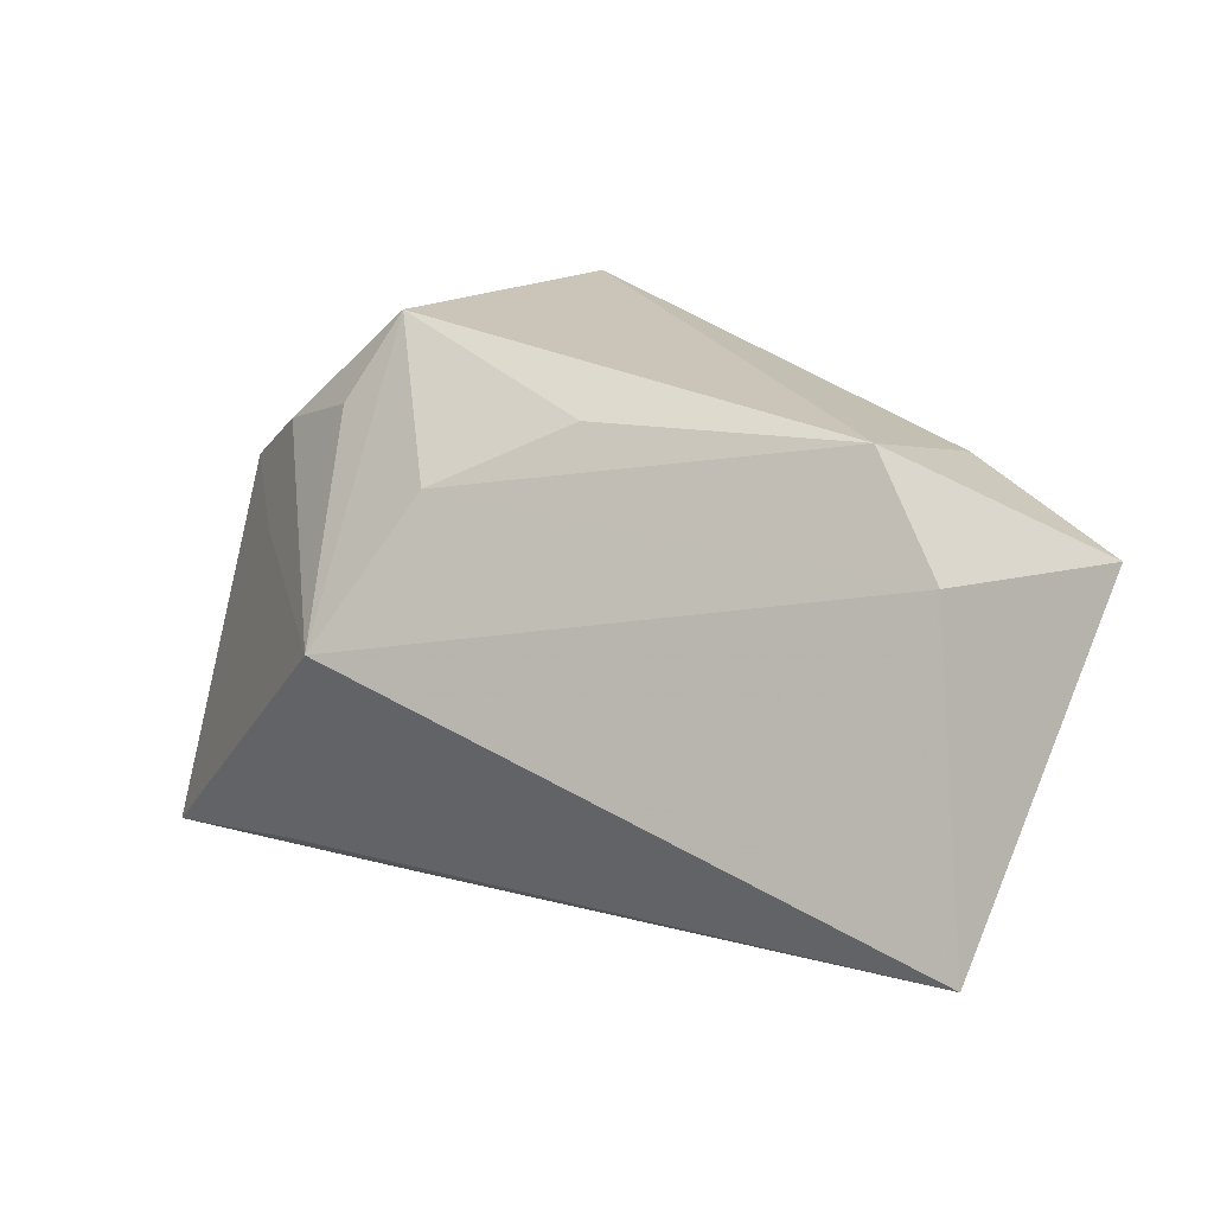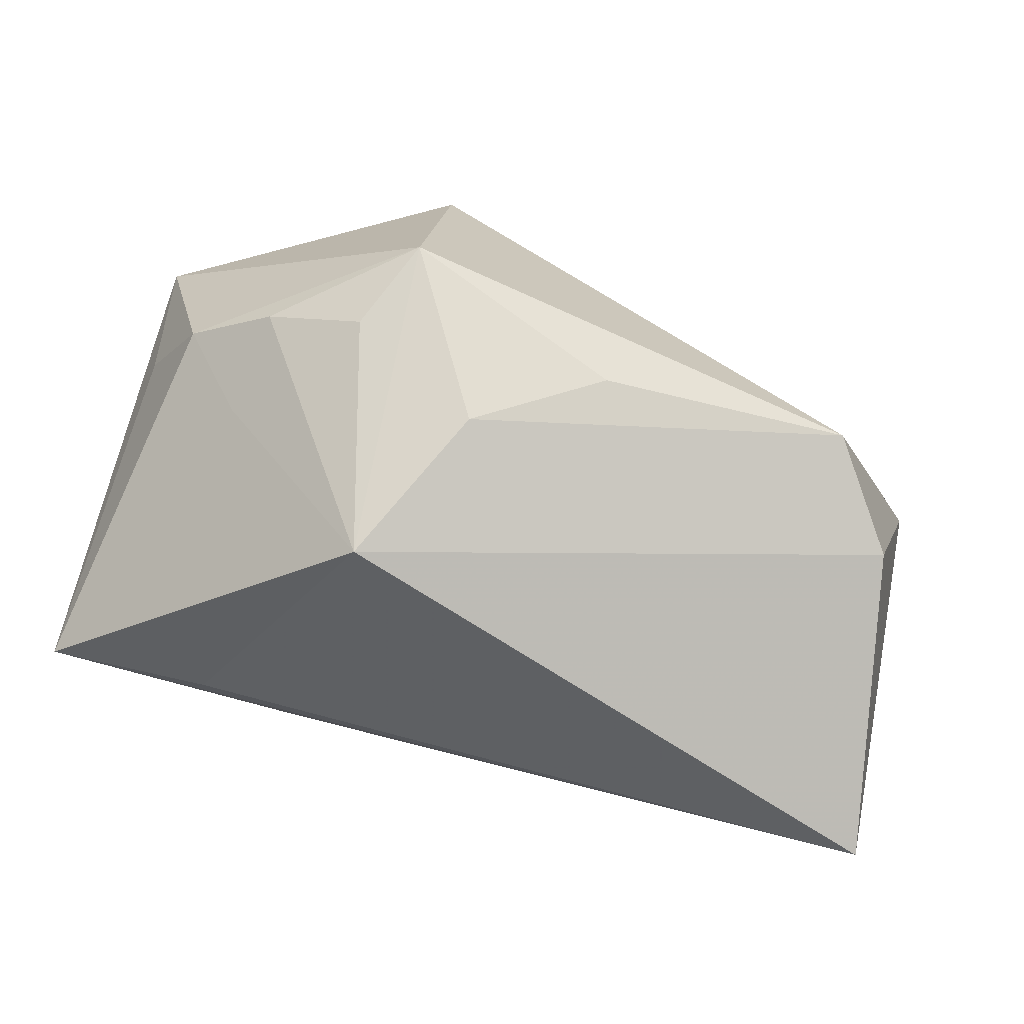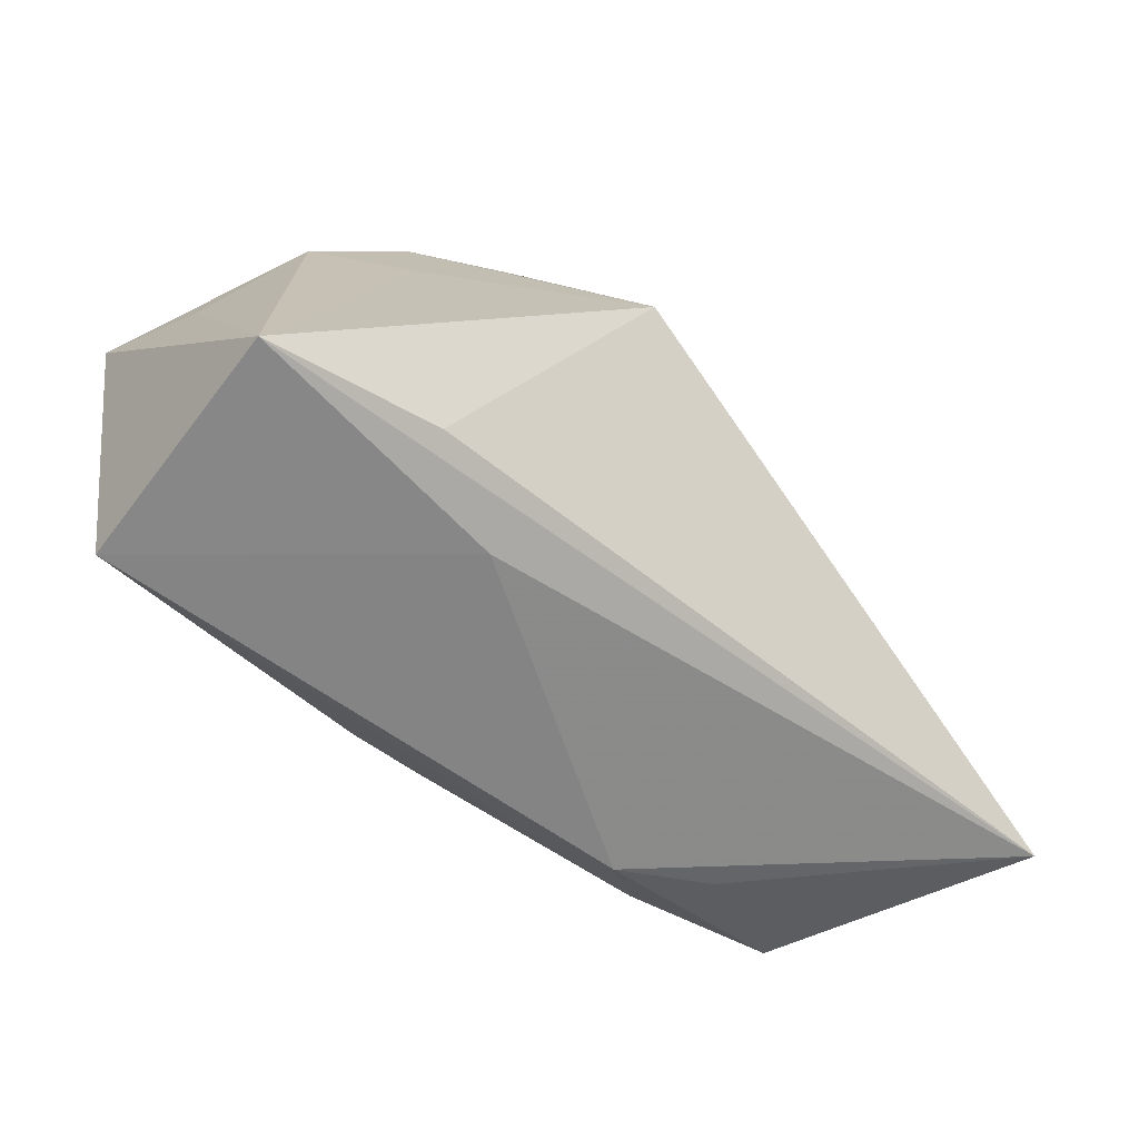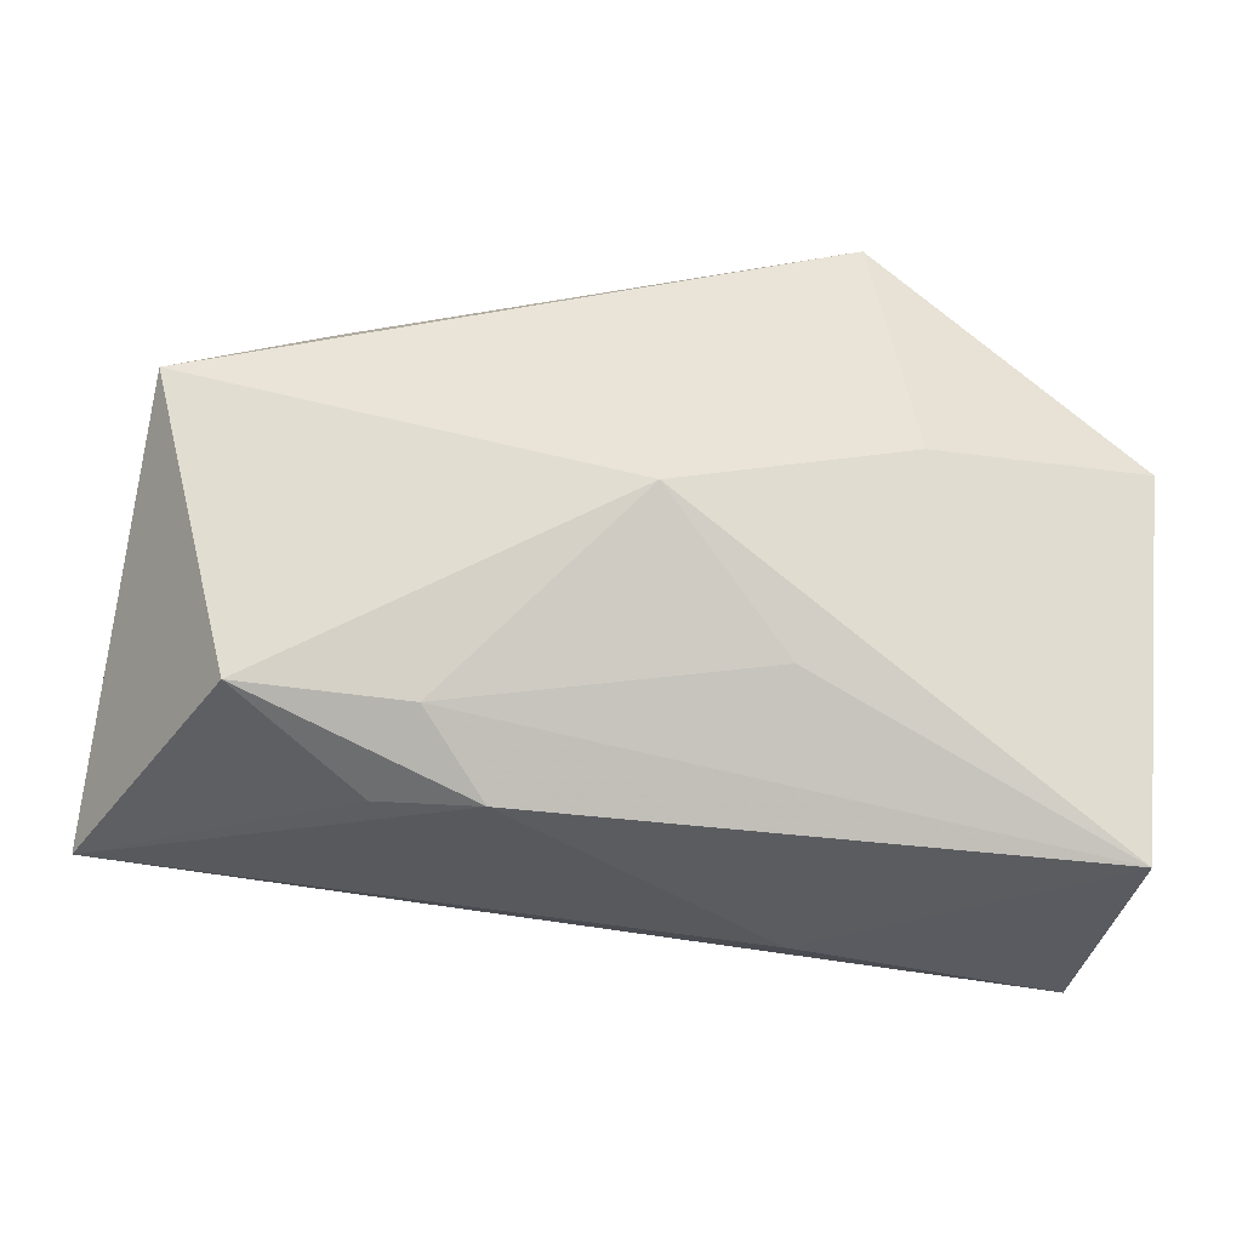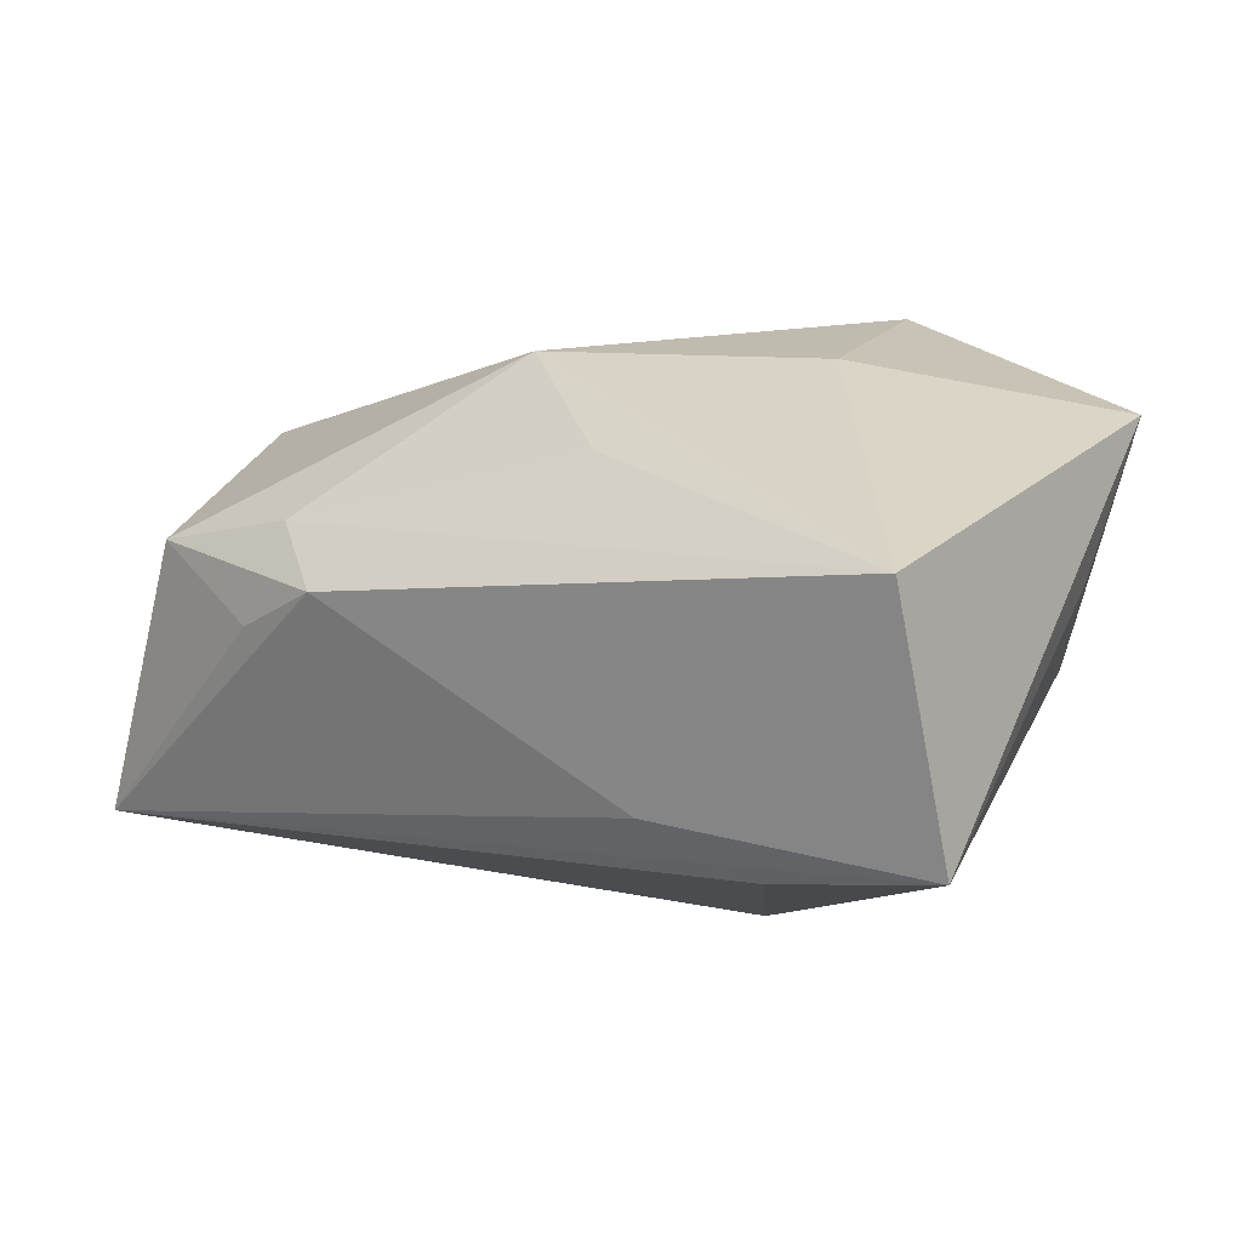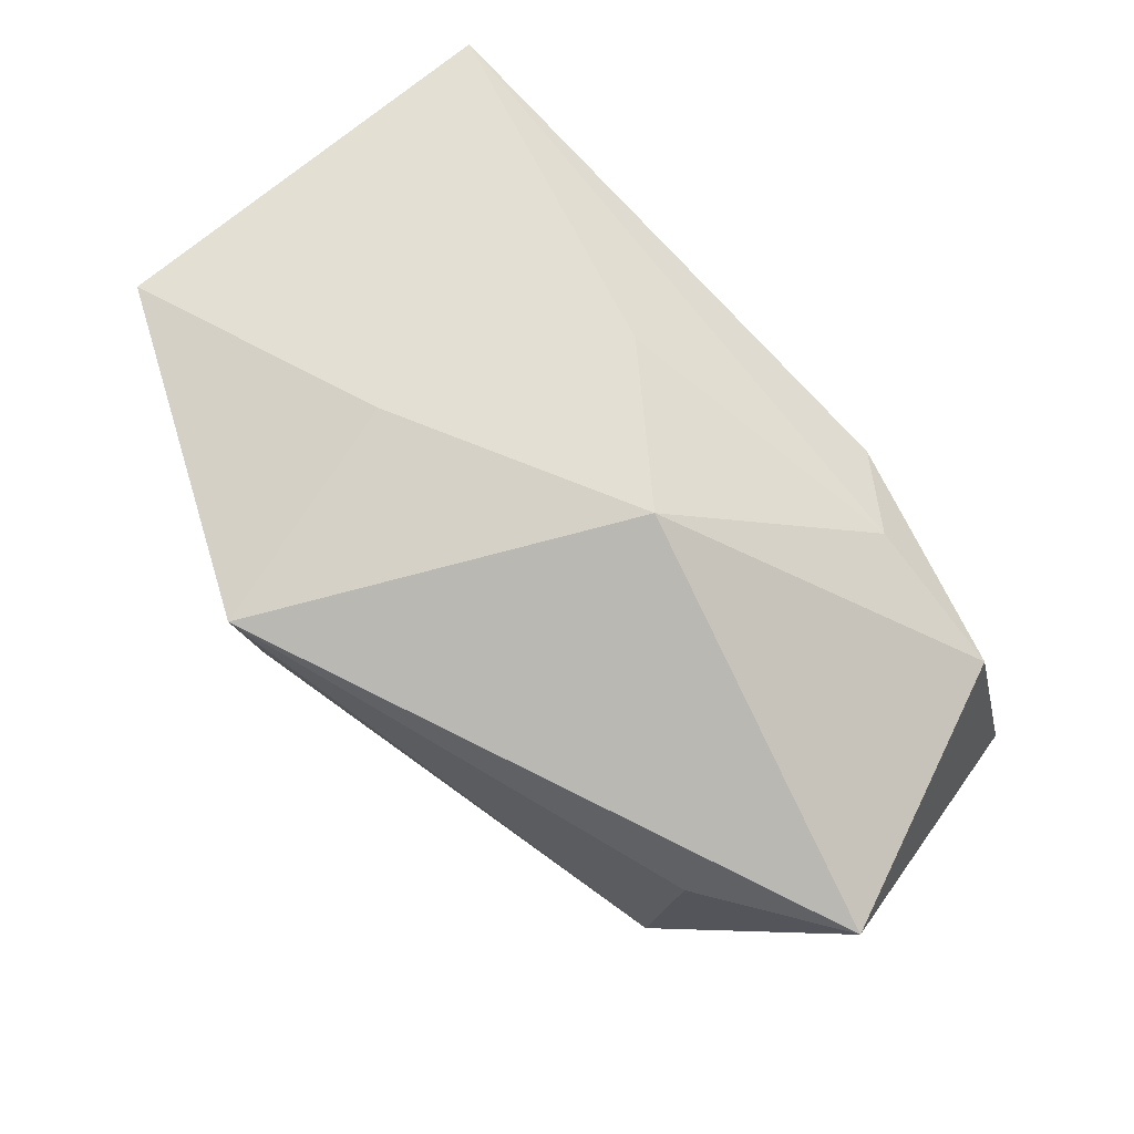
<metadata>
{"format":"obj","ext":"obj","renderer":"f3d","projection":"perspective","resolution":1024,"background":"white","views":[{"elev":14.0,"azim":-150.8,"up":"+Y"},{"elev":-73.8,"azim":165.5,"up":"+Z"},{"elev":-58.0,"azim":132.6,"up":"+Y"},{"elev":-38.4,"azim":-19.0,"up":"+Y"},{"elev":15.9,"azim":32.0,"up":"+Z"},{"elev":79.6,"azim":-135.4,"up":"+Z"}]}
</metadata>
<code>
v 0.01835 0.02026 -0.01271
v -0.01546 -0.02523 0.005275
v 0.0253 -0.02128 -0.01307
v 0.02748 0.01752 -0.008013
v 0.03949 0.00596 0.006372
v 0.03518 0.01266 -0.002947
v -0.006835 0.02109 -0.01477
v -0.03183 0.01694 0.009277
v 0.02895 0.007623 -0.01025
v 0.04073 0.01352 0.01941
v -0.007303 -0.00367 0.02283
v -0.03184 0.02097 -0.01186
v 0.01438 0.02838 -0.008986
v 0.01214 0.02895 0.02283
v -0.03712 -0.01823 0.005375
v 0.005649 0.01503 -0.01981
v -0.02225 -0.01961 0.009311
v 0.04167 -0.02322 -0.008993
v -0.0389 0.01061 -0.01484
v 0.01646 0.00658 0.02283
v -0.04413 -0.01943 -0.02116
v -0.04581 0.008708 0.009426
v 0.03758 -0.02523 0.0143
v 0.01342 0.001116 -0.02626
v -0.02387 -0.02359 0.0006445
v 0.01529 -0.0239 -0.00882
v 0.005786 -0.01492 0.01769
f 11 14 22
f 20 14 11
f 11 23 20
f 14 20 10
f 10 20 23
f 13 12 14
f 14 10 13
f 8 22 14
f 14 12 8
f 8 12 22
f 18 10 23
f 27 23 11
f 16 13 24
f 6 13 10
f 19 16 24
f 12 16 19
f 22 12 19
f 12 13 7
f 7 16 12
f 13 16 7
f 26 18 23
f 23 2 26
f 11 22 15
f 13 6 4
f 9 18 24
f 9 6 18
f 24 4 9
f 9 4 6
f 10 18 5
f 5 6 10
f 18 6 5
f 24 18 3
f 2 15 25
f 21 19 24
f 24 3 21
f 21 25 15
f 21 26 2
f 2 25 21
f 18 26 21
f 21 3 18
f 22 19 21
f 21 15 22
f 17 15 2
f 17 27 11
f 11 15 17
f 23 27 17
f 17 2 23
f 24 13 1
f 1 4 24
f 13 4 1

</code>
